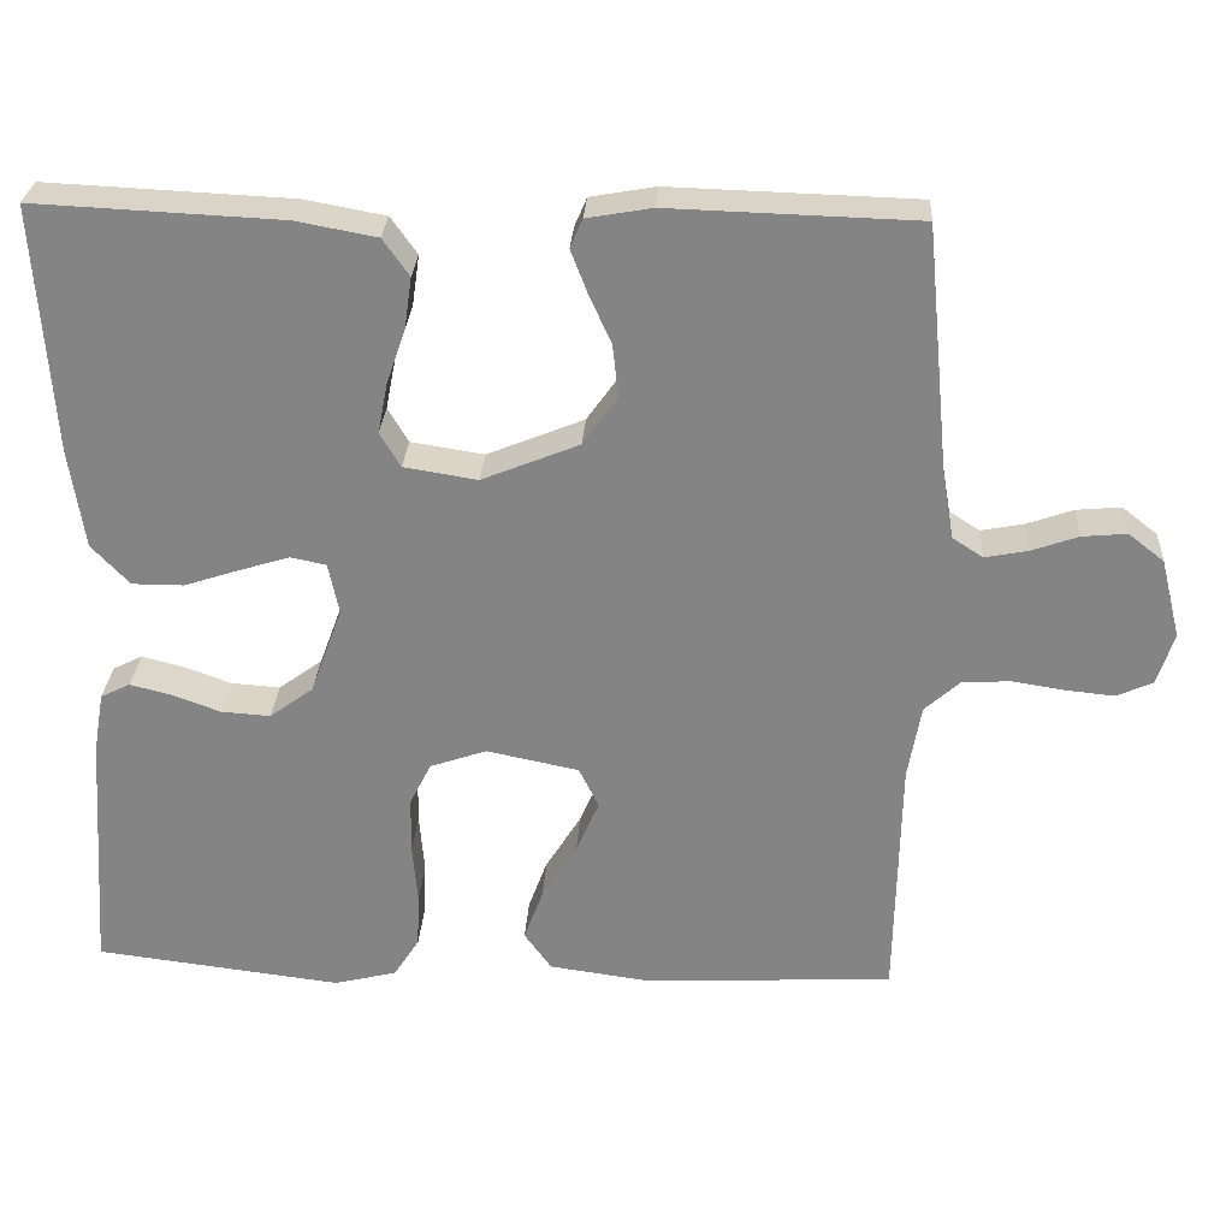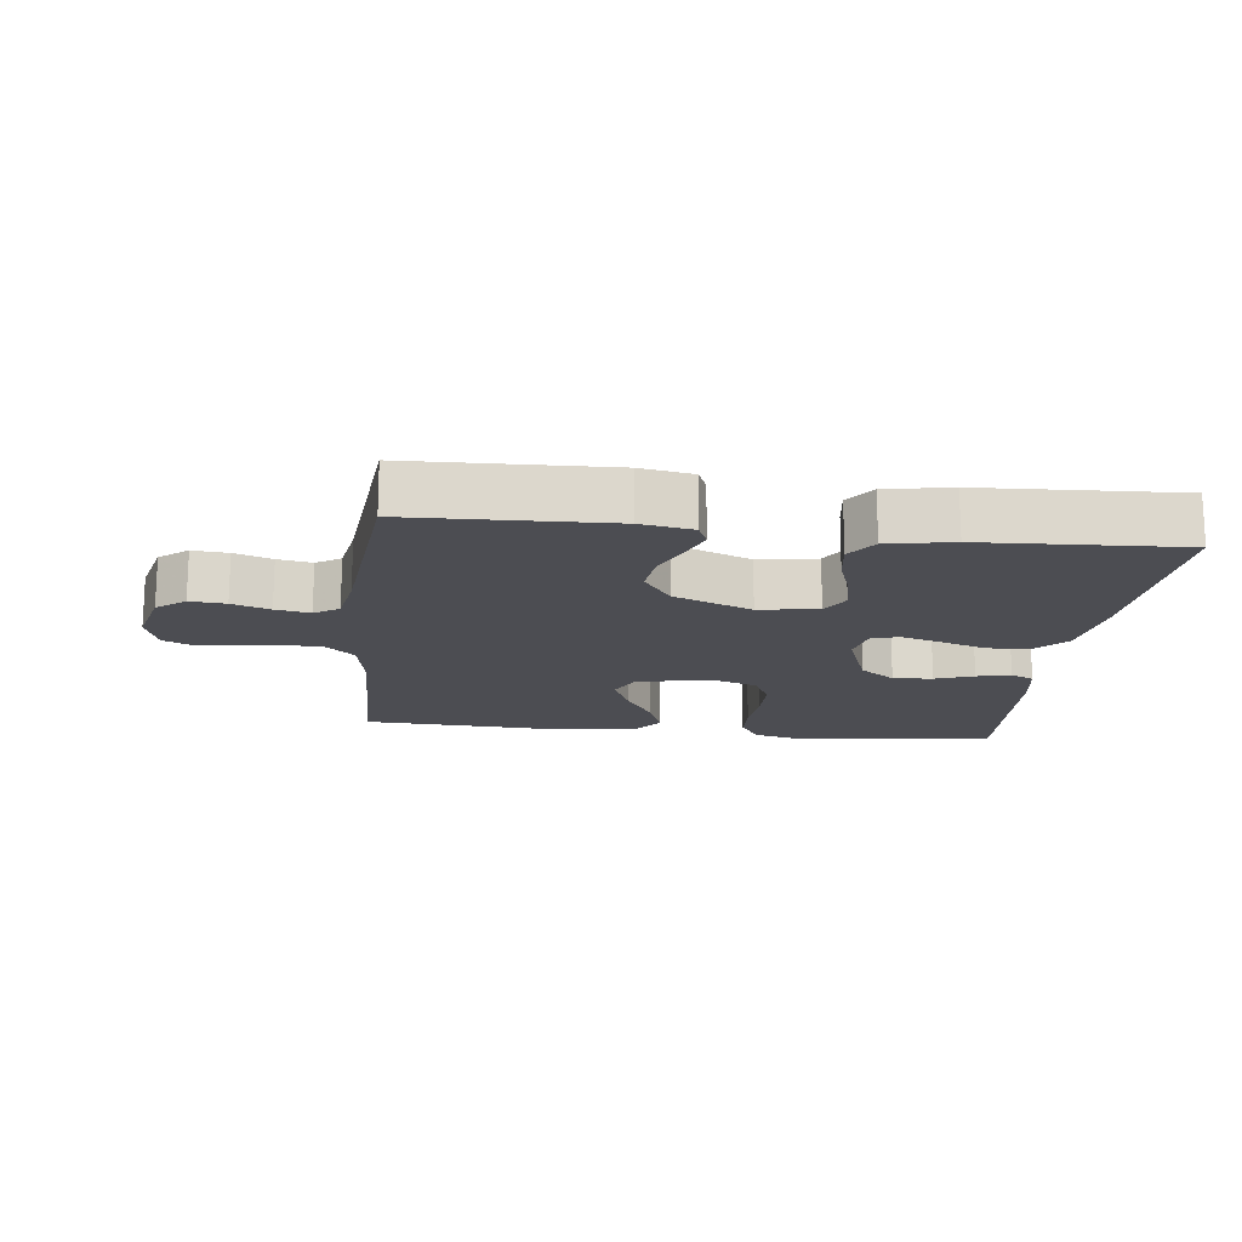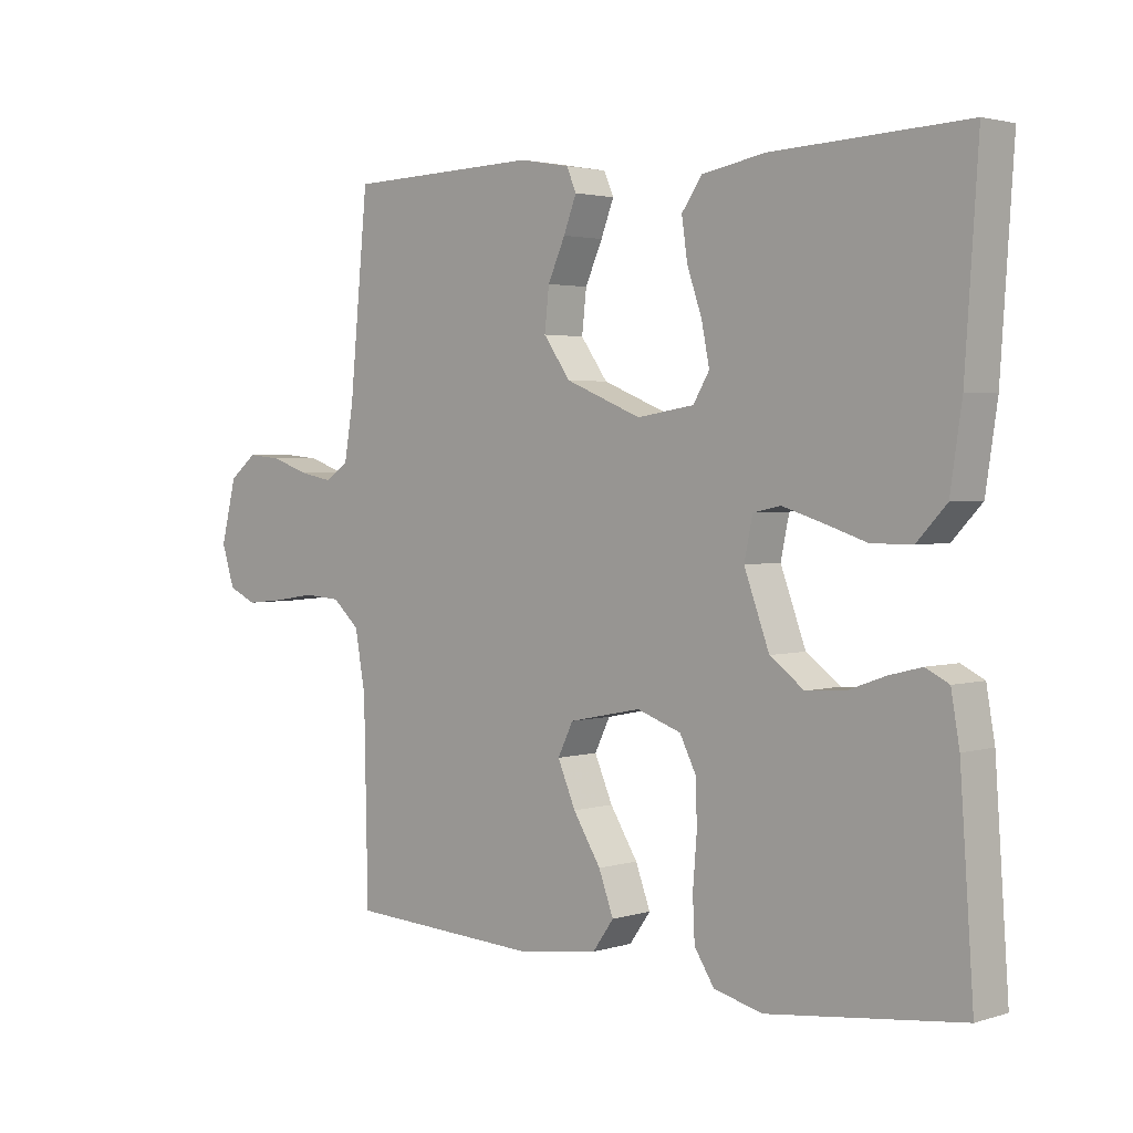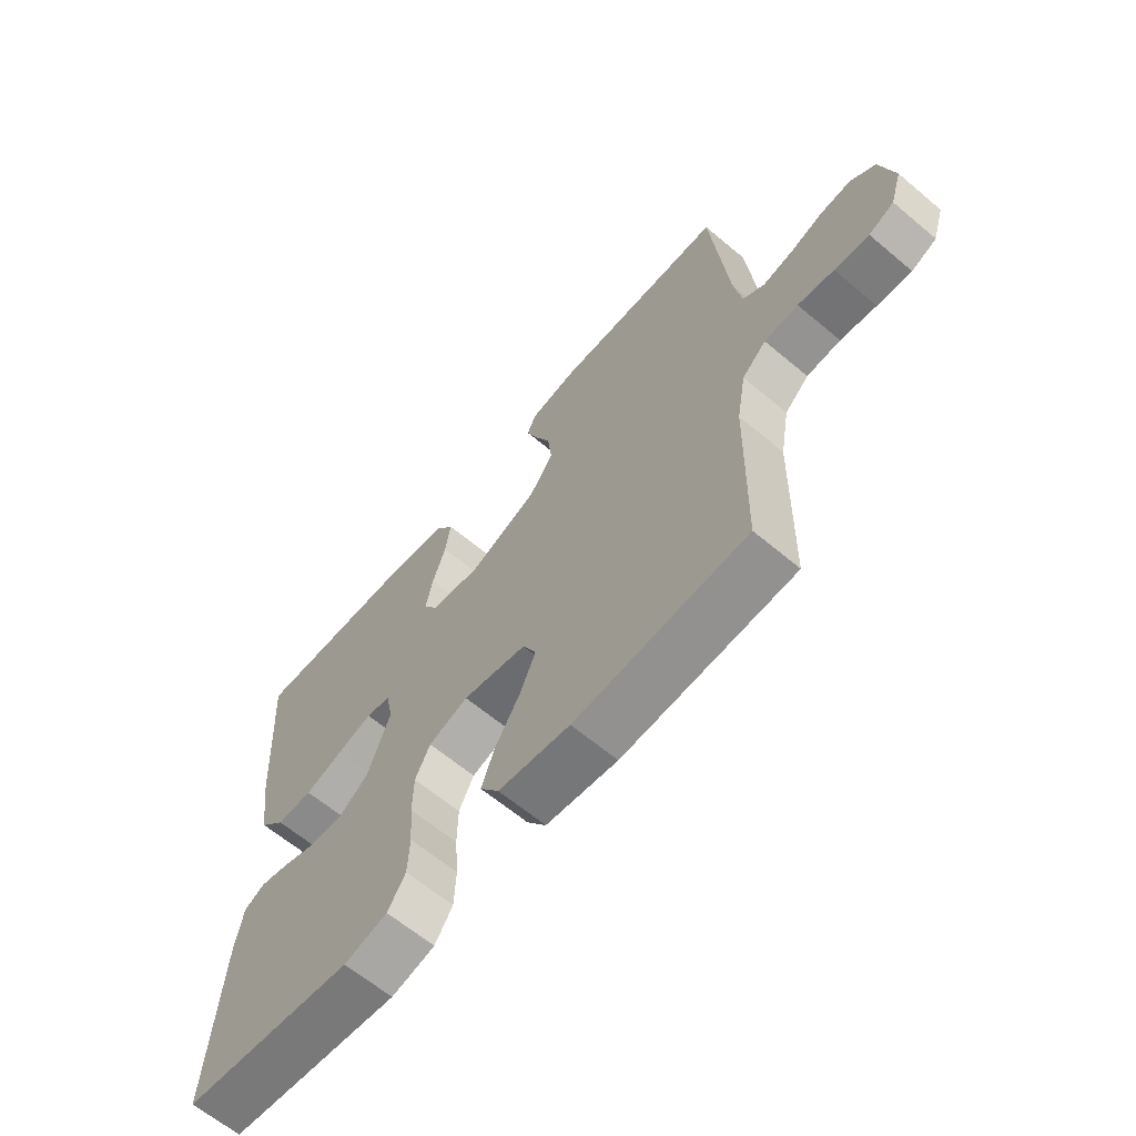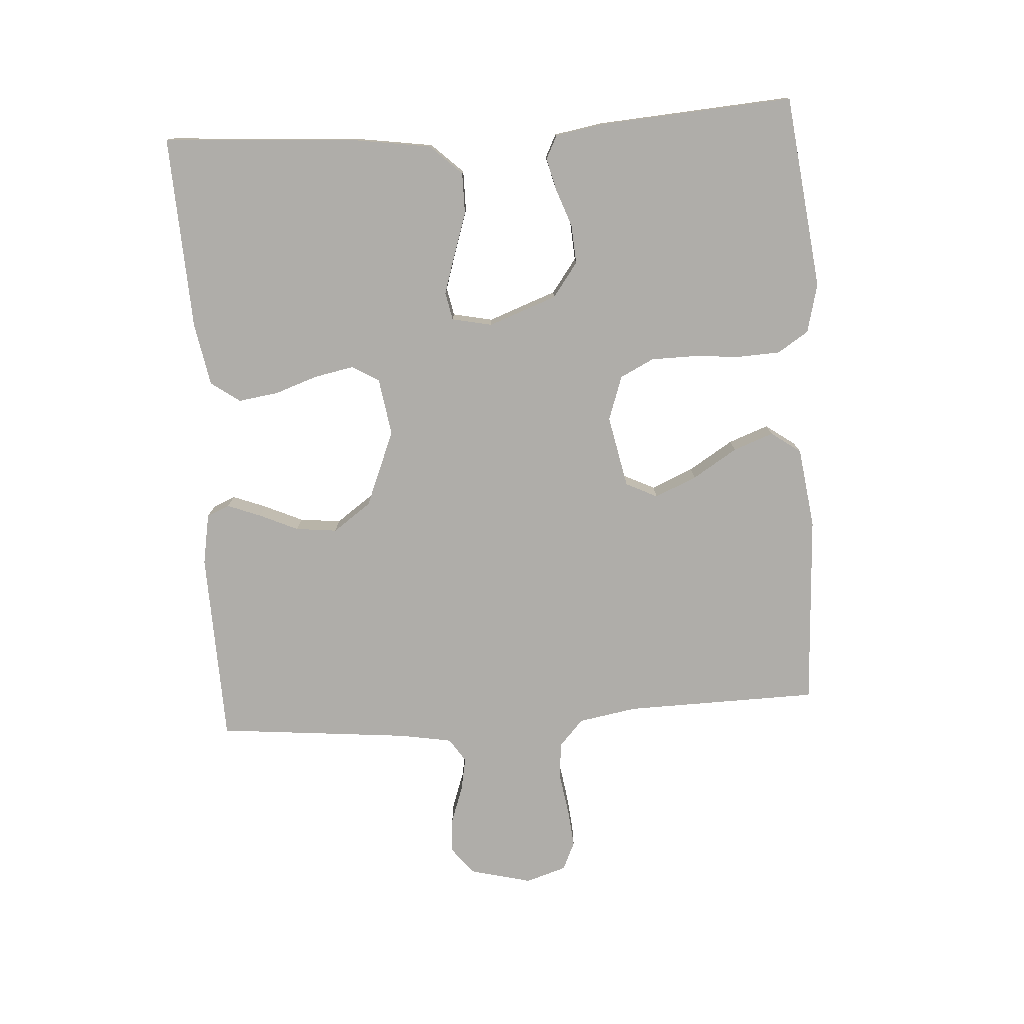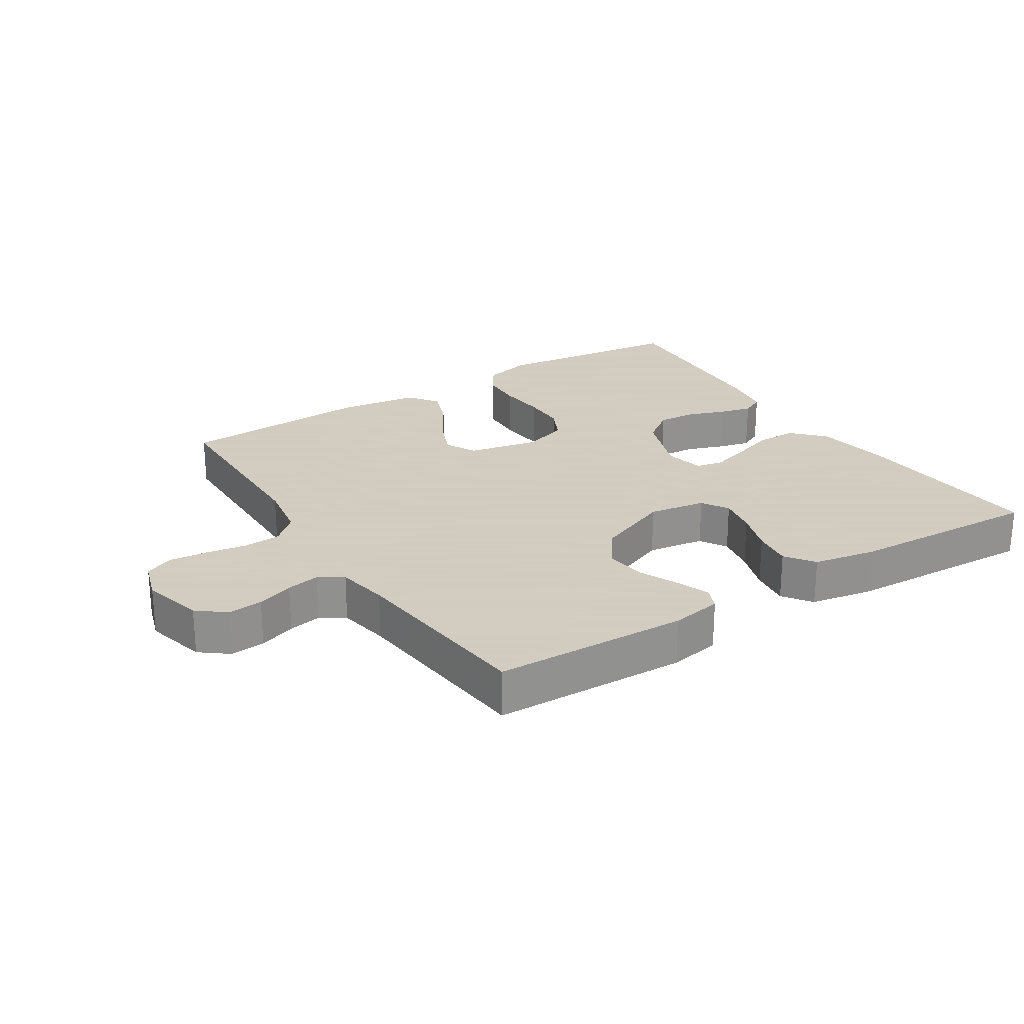
<metadata>
{"format":"obj","ext":"obj","renderer":"f3d","projection":"perspective","resolution":1024,"background":"white","views":[{"elev":28.1,"azim":-176.6,"up":"+Z"},{"elev":-16.4,"azim":-6.6,"up":"+Y"},{"elev":2.6,"azim":43.3,"up":"+Z"},{"elev":-63.6,"azim":-130.3,"up":"+Z"},{"elev":-77.3,"azim":93.7,"up":"+Y"},{"elev":24.3,"azim":-32.6,"up":"+Y"}]}
</metadata>
<code>
v 0.5 0.07 0.5
v 0.48 0.07 0.2
v 0.462 0.07 0.079
v 0.416 0.07 0.03
v 0.353 0.07 0.03
v 0.286 0.07 0.052
v 0.225 0.07 0.071
v 0.182 0.07 0.062
v 0.169 0.07 0
v 0.208 0.07 -0.106
v 0.261 0.07 -0.145
v 0.321 0.07 -0.141
v 0.379 0.07 -0.12
v 0.43 0.07 -0.107
v 0.466 0.07 -0.125
v 0.479 0.07 -0.2
v 0.5 0.07 -0.5
v 0.2 0.07 -0.536
v 0.124 0.07 -0.517
v 0.093 0.07 -0.469
v 0.09 0.07 -0.403
v 0.096 0.07 -0.33
v 0.095 0.07 -0.261
v 0.069 0.07 -0.209
v 0 0.07 -0.185
v -0.112 0.07 -0.208
v -0.136 0.07 -0.257
v -0.108 0.07 -0.322
v -0.065 0.07 -0.391
v -0.042 0.07 -0.453
v -0.075 0.07 -0.499
v -0.2 0.07 -0.516
v -0.5 0.07 -0.5
v -0.506 0.07 -0.2
v -0.522 0.07 -0.109
v -0.564 0.07 -0.071
v -0.623 0.07 -0.067
v -0.686 0.07 -0.077
v -0.746 0.07 -0.083
v -0.79 0.07 -0.063
v -0.81 0.07 0
v -0.786 0.07 0.096
v -0.743 0.07 0.13
v -0.689 0.07 0.125
v -0.632 0.07 0.105
v -0.58 0.07 0.095
v -0.543 0.07 0.119
v -0.529 0.07 0.2
v -0.5 0.07 0.5
v -0.2 0.07 0.509
v -0.121 0.07 0.495
v -0.106 0.07 0.46
v -0.126 0.07 0.408
v -0.153 0.07 0.348
v -0.16 0.07 0.284
v -0.118 0.07 0.225
v 0 0.07 0.177
v 0.089 0.07 0.191
v 0.114 0.07 0.233
v 0.102 0.07 0.294
v 0.079 0.07 0.361
v 0.07 0.07 0.423
v 0.102 0.07 0.468
v 0.2 0.07 0.486
v 0.5 0 0.5
v 0.48 0 0.2
v 0.462 0 0.079
v 0.416 0 0.03
v 0.353 0 0.03
v 0.286 0 0.052
v 0.225 0 0.071
v 0.182 0 0.062
v 0.169 0 0
v 0.208 0 -0.106
v 0.261 0 -0.145
v 0.321 0 -0.141
v 0.379 0 -0.12
v 0.43 0 -0.107
v 0.466 0 -0.125
v 0.479 0 -0.2
v 0.5 0 -0.5
v 0.2 0 -0.536
v 0.124 0 -0.517
v 0.093 0 -0.469
v 0.09 0 -0.403
v 0.096 0 -0.33
v 0.095 0 -0.261
v 0.069 0 -0.209
v 0 0 -0.185
v -0.112 0 -0.208
v -0.136 0 -0.257
v -0.108 0 -0.322
v -0.065 0 -0.391
v -0.042 0 -0.453
v -0.075 0 -0.499
v -0.2 0 -0.516
v -0.5 0 -0.5
v -0.506 0 -0.2
v -0.522 0 -0.109
v -0.564 0 -0.071
v -0.623 0 -0.067
v -0.686 0 -0.077
v -0.746 0 -0.083
v -0.79 0 -0.063
v -0.81 0 0
v -0.786 0 0.096
v -0.743 0 0.13
v -0.689 0 0.125
v -0.632 0 0.105
v -0.58 0 0.095
v -0.543 0 0.119
v -0.529 0 0.2
v -0.5 0 0.5
v -0.2 0 0.509
v -0.121 0 0.495
v -0.106 0 0.46
v -0.126 0 0.408
v -0.153 0 0.348
v -0.16 0 0.284
v -0.118 0 0.225
v 0 0 0.177
v 0.089 0 0.191
v 0.114 0 0.233
v 0.102 0 0.294
v 0.079 0 0.361
v 0.07 0 0.423
v 0.102 0 0.468
v 0.2 0 0.486
f 4 5 6
f 3 4 6
f 2 3 6
f 1 2 6
f 64 1 6
f 63 64 6
f 62 63 6
f 61 62 6
f 60 61 6
f 59 60 6 7
f 58 59 7 8
f 57 58 8 9
f 56 57 9 10
f 52 53 54
f 51 52 54
f 50 51 54
f 49 50 54
f 48 49 54
f 47 48 54 55
f 46 47 55 56
f 43 44 45
f 42 43 45
f 41 42 45
f 40 41 45
f 39 40 45
f 38 39 45
f 37 38 45
f 36 37 45 46
f 46 56 10
f 36 46 10
f 35 36 10
f 32 33 34
f 31 32 34
f 30 31 34
f 29 30 34
f 28 29 34
f 27 28 34 35
f 20 21 22
f 19 20 22
f 18 19 22
f 17 18 22
f 16 17 22
f 15 16 22
f 14 15 22
f 13 14 22
f 12 13 22
f 11 12 22 23
f 10 11 23 24
f 26 27 35
f 25 26 35 10
f 10 24 25
f 70 69 68
f 70 68 67
f 70 67 66
f 70 66 65
f 70 65 128
f 70 128 127
f 70 127 126
f 70 126 125
f 70 125 124
f 71 70 124 123
f 72 71 123 122
f 73 72 122 121
f 74 73 121 120
f 118 117 116
f 118 116 115
f 118 115 114
f 118 114 113
f 118 113 112
f 119 118 112 111
f 120 119 111 110
f 109 108 107
f 109 107 106
f 109 106 105
f 109 105 104
f 109 104 103
f 109 103 102
f 109 102 101
f 110 109 101 100
f 74 120 110
f 74 110 100
f 74 100 99
f 98 97 96
f 98 96 95
f 98 95 94
f 98 94 93
f 98 93 92
f 99 98 92 91
f 86 85 84
f 86 84 83
f 86 83 82
f 86 82 81
f 86 81 80
f 86 80 79
f 86 79 78
f 86 78 77
f 86 77 76
f 87 86 76 75
f 88 87 75 74
f 99 91 90
f 74 99 90 89
f 89 88 74
f 1 65 66 2
f 2 66 67 3
f 3 67 68 4
f 4 68 69 5
f 5 69 70 6
f 6 70 71 7
f 7 71 72 8
f 8 72 73 9
f 9 73 74 10
f 10 74 75 11
f 11 75 76 12
f 12 76 77 13
f 13 77 78 14
f 14 78 79 15
f 15 79 80 16
f 16 80 81 17
f 17 81 82 18
f 18 82 83 19
f 19 83 84 20
f 20 84 85 21
f 21 85 86 22
f 22 86 87 23
f 23 87 88 24
f 24 88 89 25
f 25 89 90 26
f 26 90 91 27
f 27 91 92 28
f 28 92 93 29
f 29 93 94 30
f 30 94 95 31
f 31 95 96 32
f 32 96 97 33
f 33 97 98 34
f 34 98 99 35
f 35 99 100 36
f 36 100 101 37
f 37 101 102 38
f 38 102 103 39
f 39 103 104 40
f 40 104 105 41
f 41 105 106 42
f 42 106 107 43
f 43 107 108 44
f 44 108 109 45
f 45 109 110 46
f 46 110 111 47
f 47 111 112 48
f 48 112 113 49
f 49 113 114 50
f 50 114 115 51
f 51 115 116 52
f 52 116 117 53
f 53 117 118 54
f 54 118 119 55
f 55 119 120 56
f 56 120 121 57
f 57 121 122 58
f 58 122 123 59
f 59 123 124 60
f 60 124 125 61
f 61 125 126 62
f 62 126 127 63
f 63 127 128 64
f 64 128 65 1

</code>
